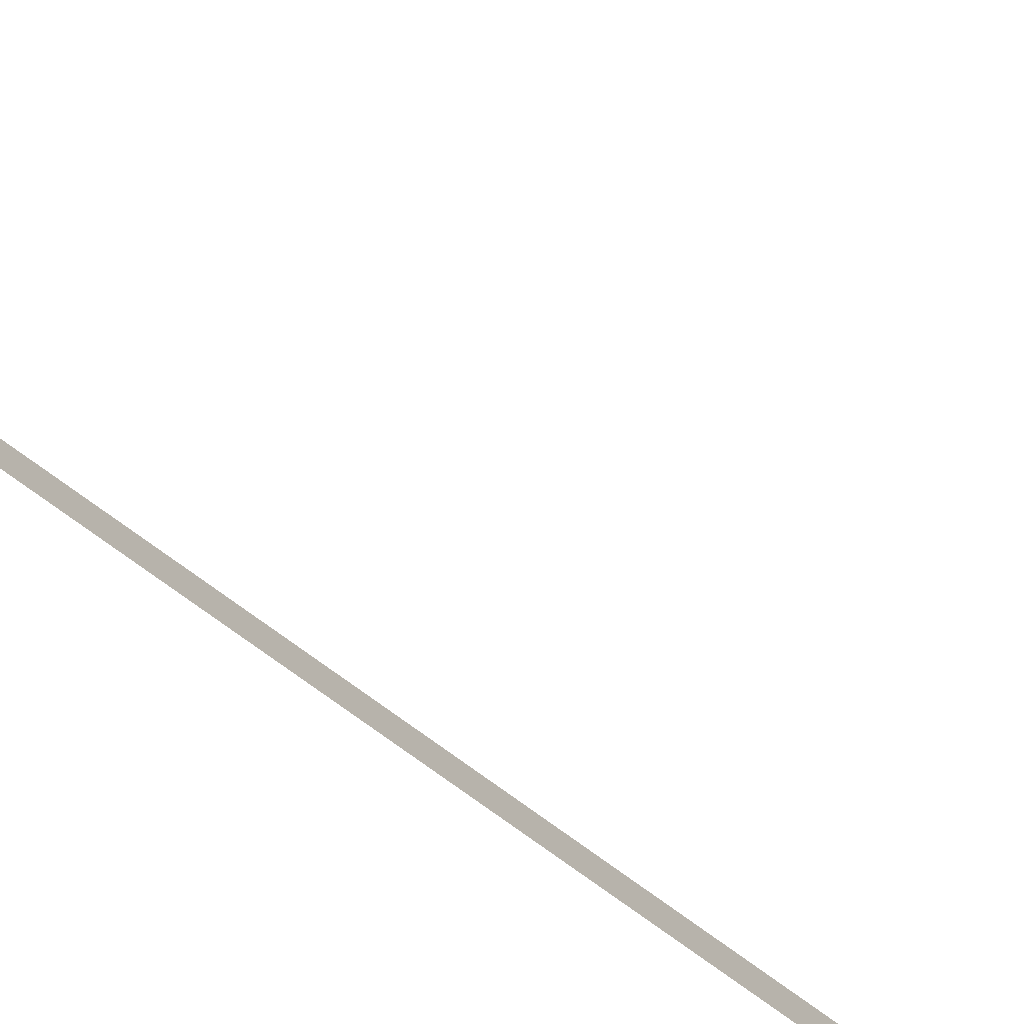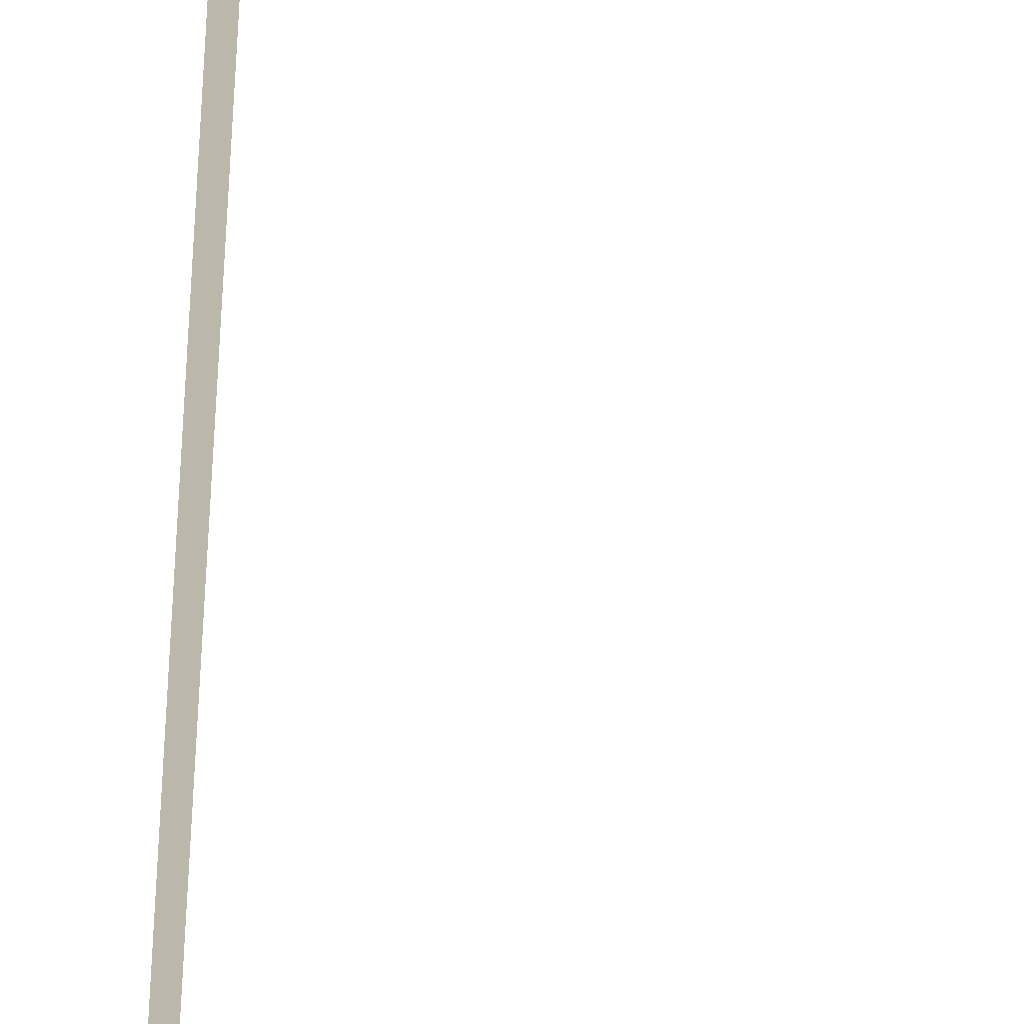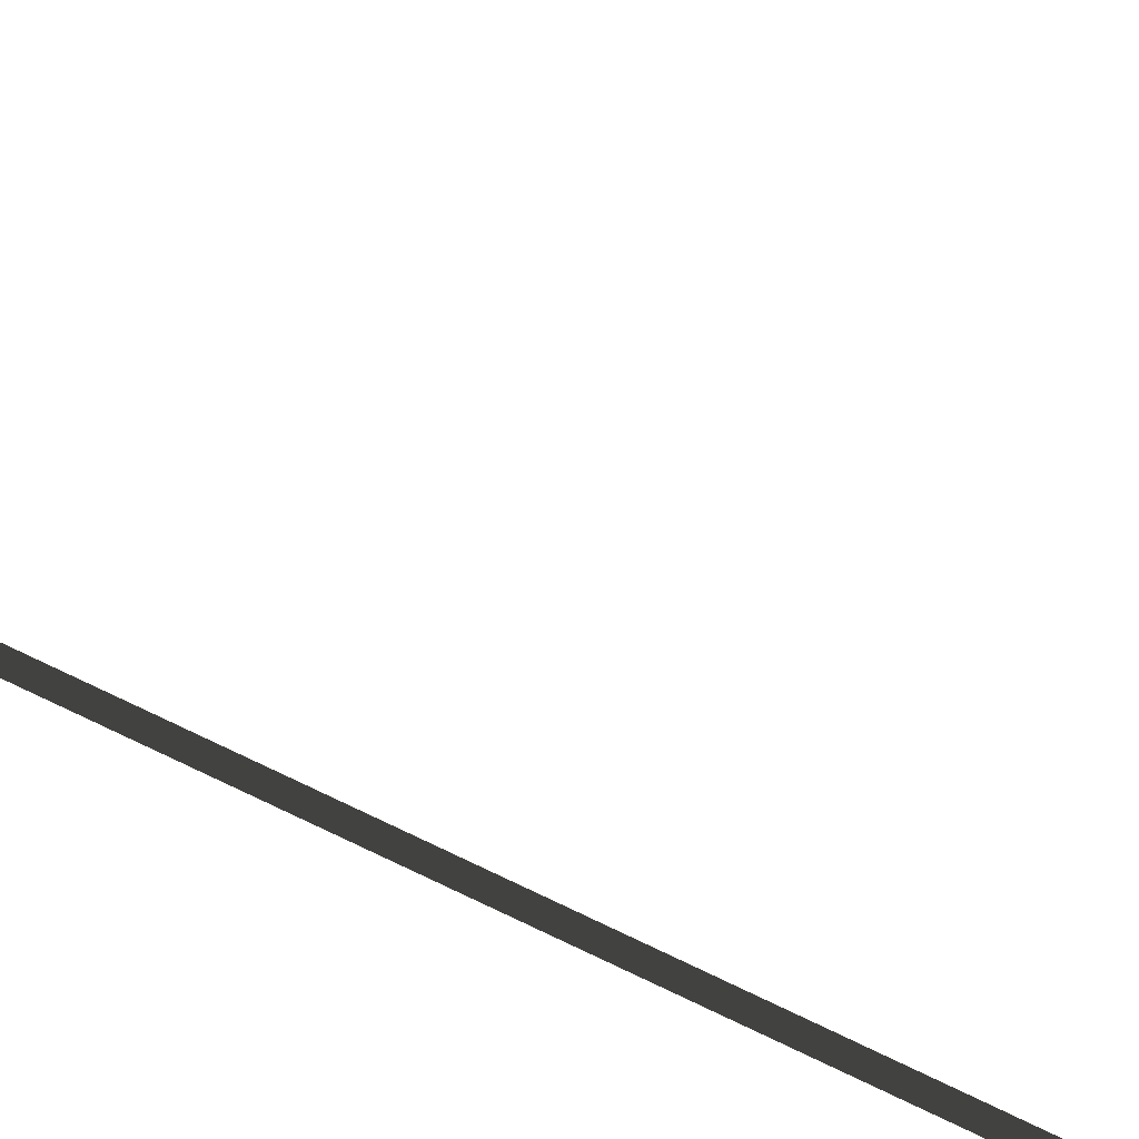
<metadata>
{"format":"obj","ext":"obj","renderer":"f3d","projection":"perspective","resolution":1024,"background":"white","views":[{"elev":-39.8,"azim":-137.1,"up":"+Y"},{"elev":-76.0,"azim":177.4,"up":"+Y"},{"elev":62.7,"azim":118.4,"up":"+Y"}]}
</metadata>
<code>
v 0.16 -0.02522 8.919
v 0.3148 -0.02522 7.216
v 0.2978 -0.02522 7.214
v 0.1429 -0.02522 8.918
v 0.3309 -0.02522 5.253
v 0.2965 -0.02522 7.215
v 0.3161 -0.02522 7.215
v 0.3505 -0.02522 5.253
v 0.1589 -0.02521 1.363
v -0.03038 -0.02521 -0.1339
v -0.04534 -0.02521 -0.132
v 0.144 -0.02521 1.365
v 0.2874 -0.02522 8.931
v 0.1514 -0.1629 8.919
v 0.01541 -0.02522 8.906
v 0.1514 0.1124 8.919
v 0.3527 -0.02522 5.253
v 0.3183 -0.02521 2.861
v 0.2944 -0.02521 2.861
v 0.3288 -0.02522 5.253
v 0.3138 -0.02521 2.861
v 0.1589 -0.02521 1.363
v 0.144 -0.02521 1.365
v 0.2988 -0.02521 2.862
v -0.03786 -0.1629 -0.133
v 0.09763 -0.02521 -0.1501
v -0.03786 0.1124 -0.133
v -0.1734 -0.02521 -0.1158
g Tree_3(Clone)_38297_568
f 1 3 2
f 1 4 3
f 5 7 6
f 5 8 7
f 9 11 10
f 9 12 11
f 13 15 14
f 13 16 15
f 17 19 18
f 17 20 19
f 21 23 22
f 21 24 23
f 25 27 26
f 25 28 27

</code>
